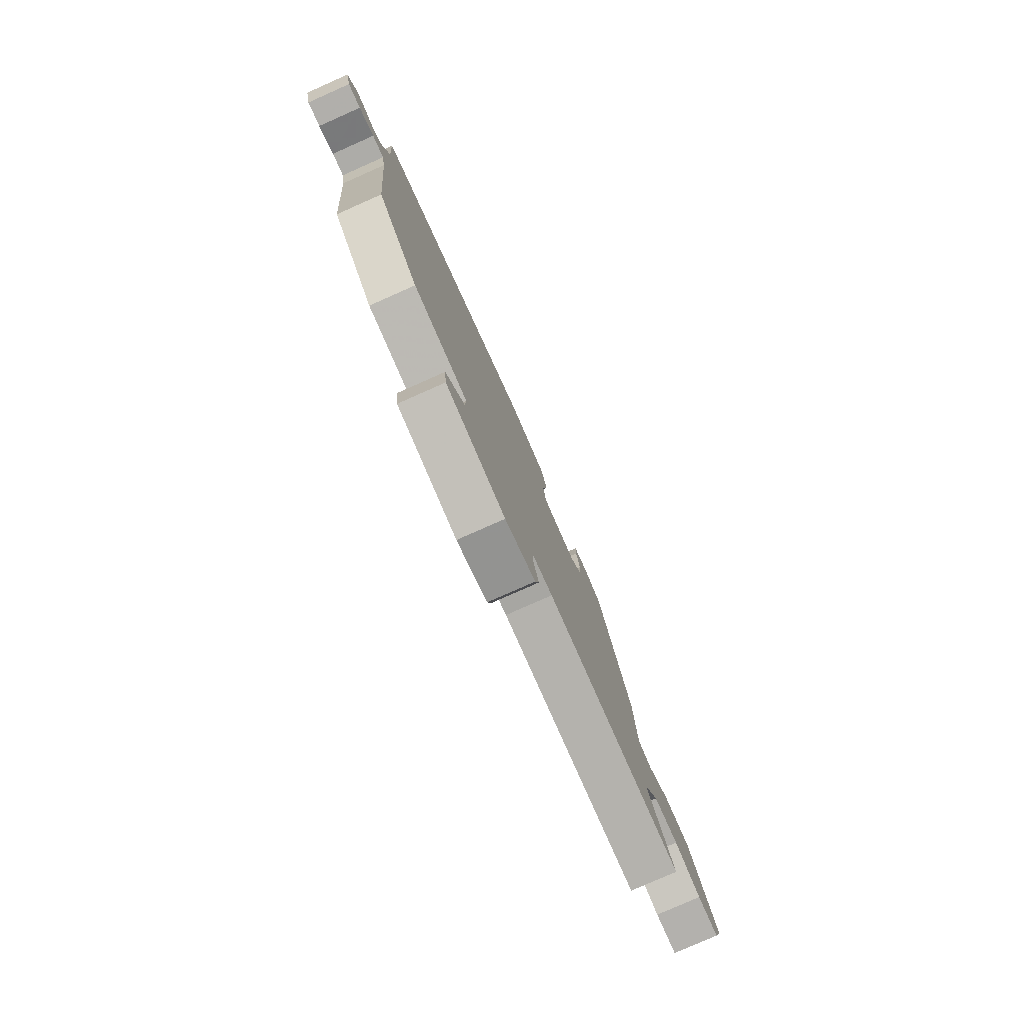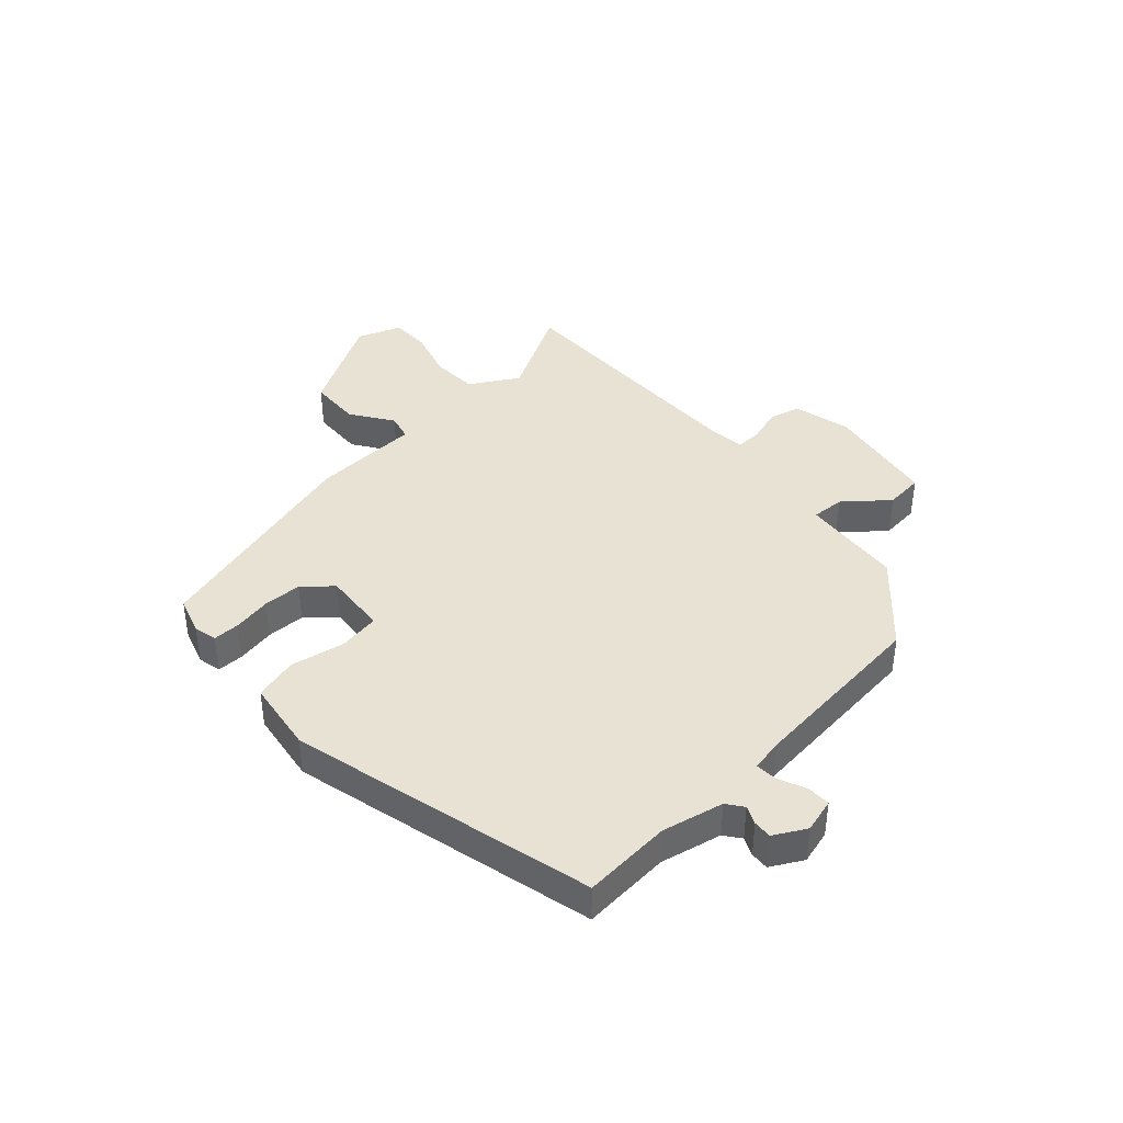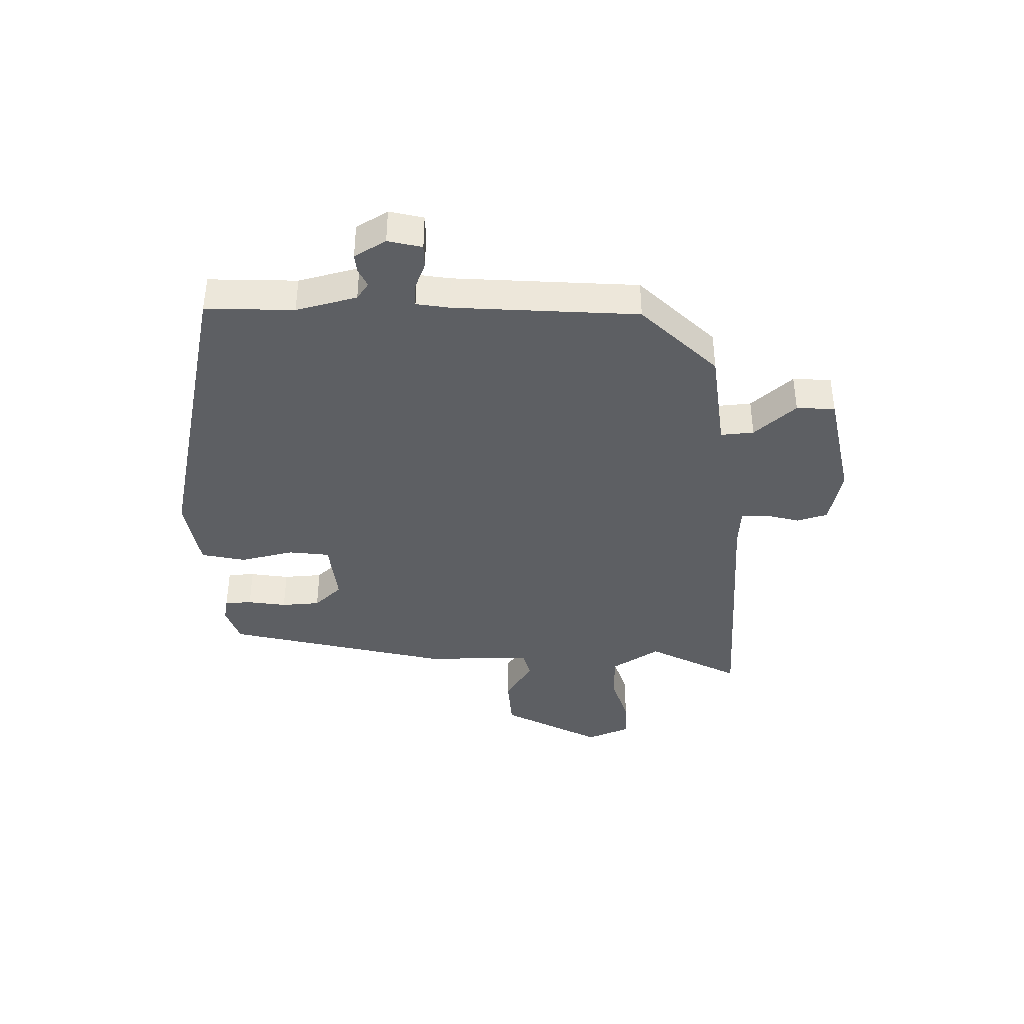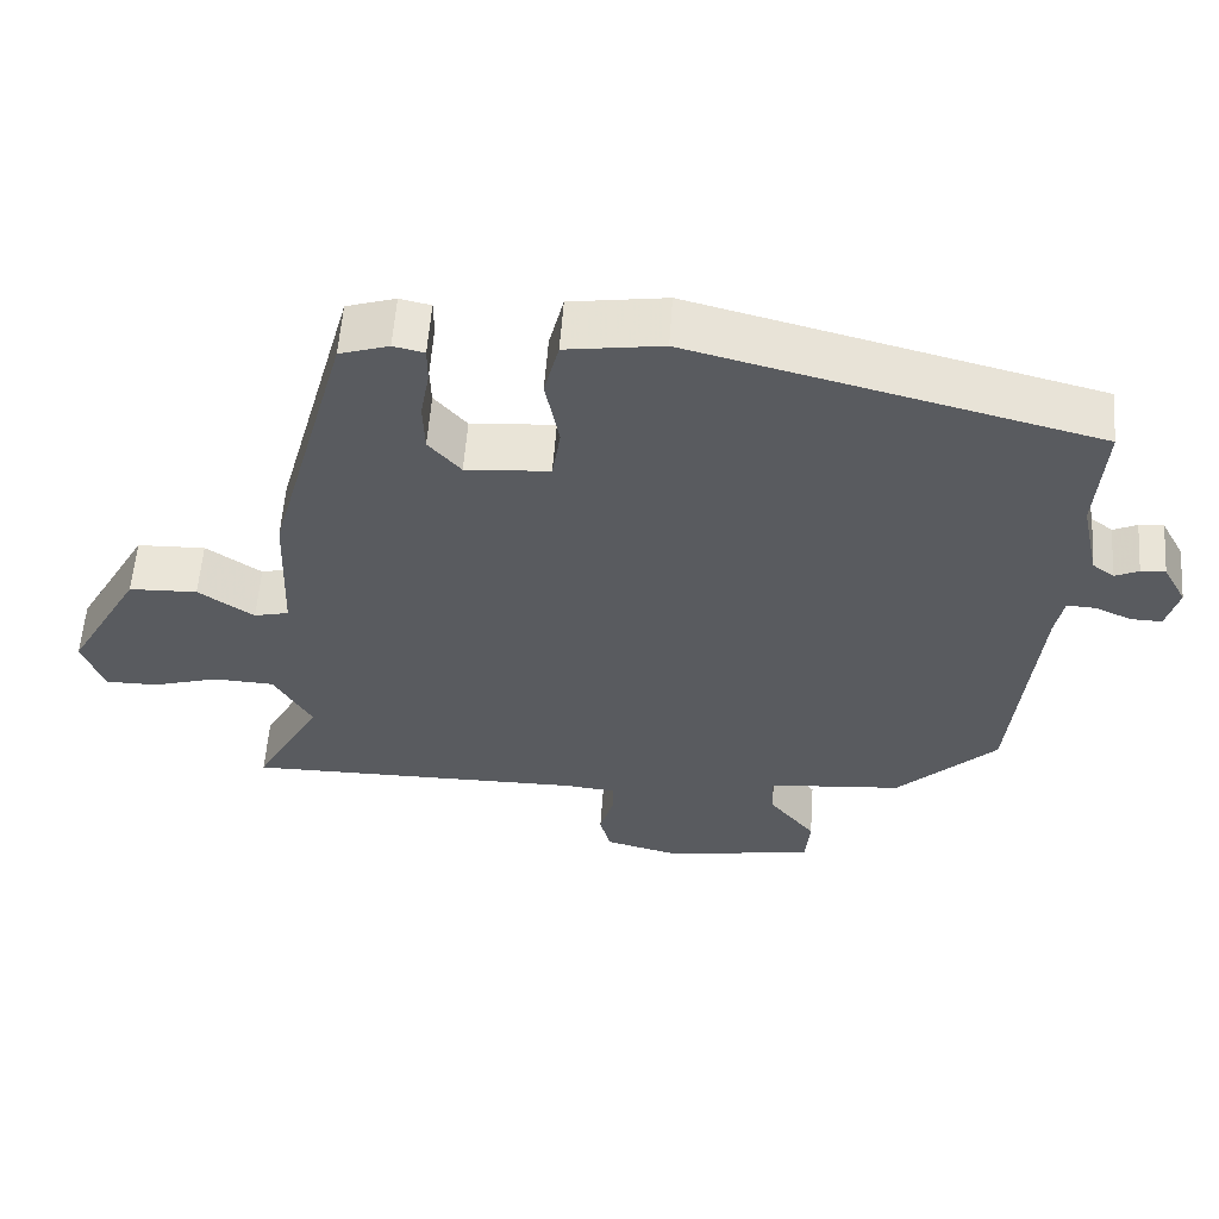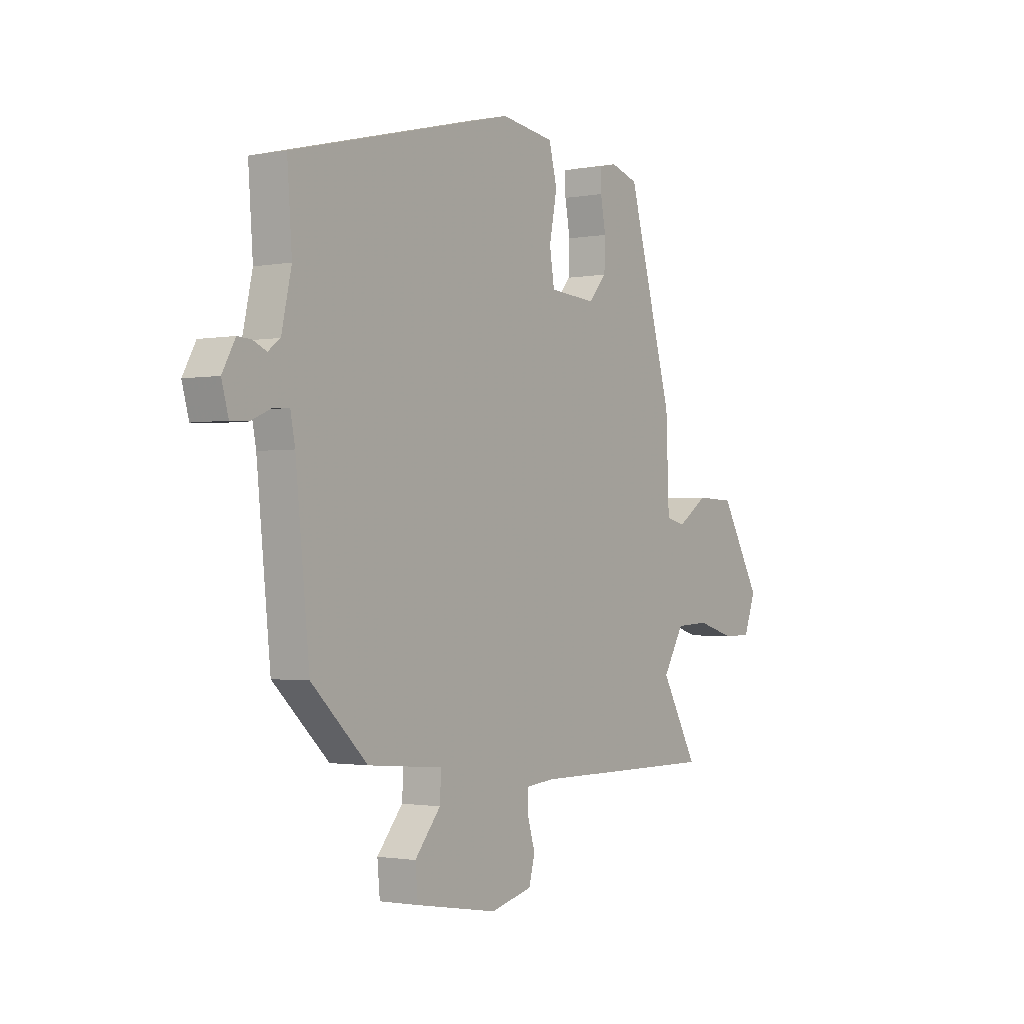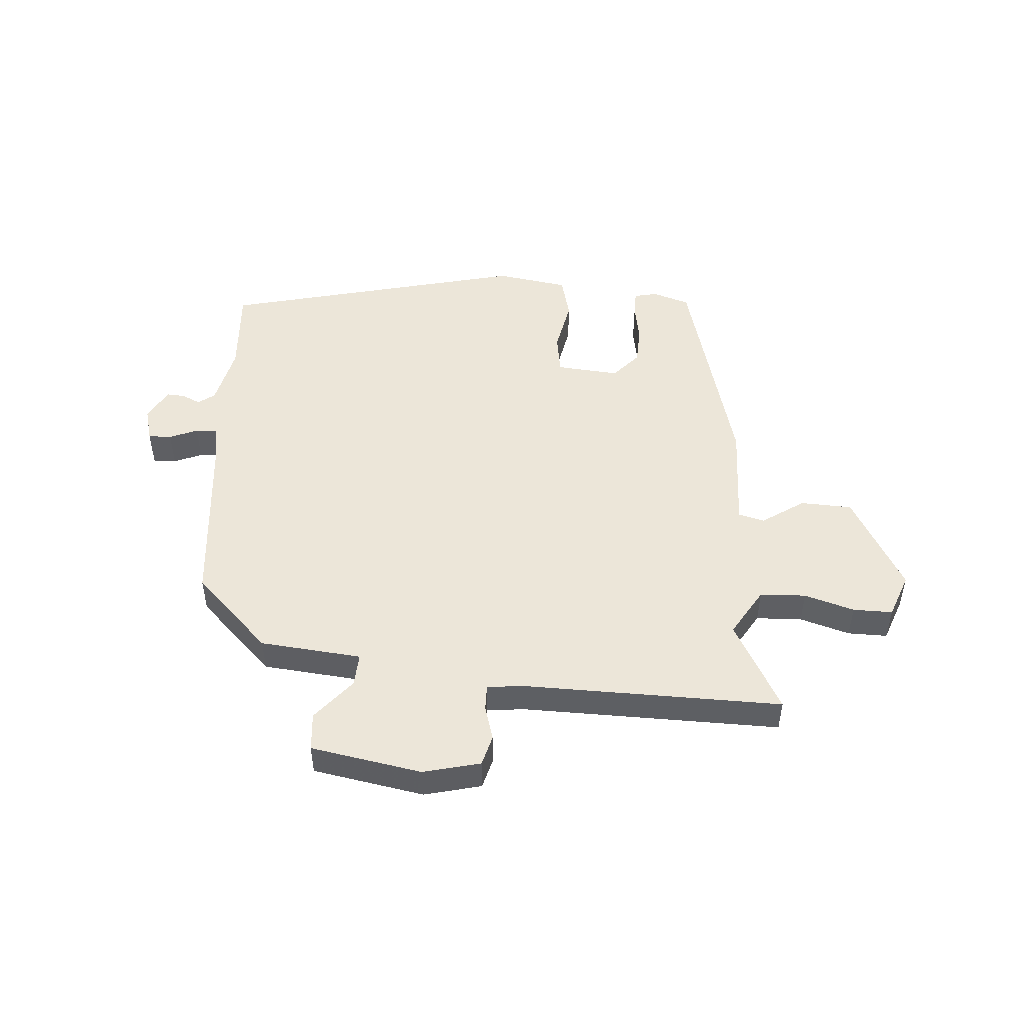
<metadata>
{"format":"obj","ext":"obj","renderer":"f3d","projection":"perspective","resolution":1024,"background":"white","views":[{"elev":-79.3,"azim":113.9,"up":"+Z"},{"elev":40.7,"azim":47.7,"up":"+Y"},{"elev":-39.8,"azim":93.0,"up":"+Y"},{"elev":57.2,"azim":4.1,"up":"+Z"},{"elev":-1.5,"azim":124.5,"up":"+Z"},{"elev":49.5,"azim":-175.3,"up":"+Y"}]}
</metadata>
<code>
v 0.467 0.07 -0.327
v 0.337 0.07 -0.452
v 0.162 0.07 -0.467
v 0.165 0.07 -0.524
v 0.225 0.07 -0.597
v 0.219 0.07 -0.663
v 0.027 0.07 -0.695
v -0.071 0.07 -0.67
v -0.085 0.07 -0.617
v -0.067 0.07 -0.557
v -0.066 0.07 -0.513
v -0.132 0.07 -0.506
v -0.575 0.07 -0.508
v -0.489 0.07 -0.354
v -0.538 0.07 -0.271
v -0.617 0.07 -0.267
v -0.703 0.07 -0.292
v -0.771 0.07 -0.292
v -0.799 0.07 -0.216
v -0.704 0.07 -0.05
v -0.615 0.07 -0.047
v -0.543 0.07 -0.096
v -0.498 0.07 -0.085
v -0.491 0.07 0.1
v -0.386 0.07 0.479
v -0.322 0.07 0.499
v -0.282 0.07 0.49
v -0.282 0.07 0.444
v -0.294 0.07 0.378
v -0.292 0.07 0.312
v -0.25 0.07 0.264
v -0.141 0.07 0.272
v -0.13 0.07 0.342
v -0.148 0.07 0.435
v -0.129 0.07 0.51
v -0.004 0.07 0.528
v 0.518 0.07 0.396
v 0.507 0.07 0.244
v 0.53 0.07 0.139
v 0.558 0.07 0.118
v 0.589 0.07 0.132
v 0.621 0.07 0.134
v 0.651 0.07 0.079
v 0.635 0.07 0.021
v 0.595 0.07 0.022
v 0.547 0.07 0.043
v 0.51 0.07 0.045
v 0.499 0.07 -0.011
v 0.467 0 -0.327
v 0.337 0 -0.452
v 0.162 0 -0.467
v 0.165 0 -0.524
v 0.225 0 -0.597
v 0.219 0 -0.663
v 0.027 0 -0.695
v -0.071 0 -0.67
v -0.085 0 -0.617
v -0.067 0 -0.557
v -0.066 0 -0.513
v -0.132 0 -0.506
v -0.575 0 -0.508
v -0.489 0 -0.354
v -0.538 0 -0.271
v -0.617 0 -0.267
v -0.703 0 -0.292
v -0.771 0 -0.292
v -0.799 0 -0.216
v -0.704 0 -0.05
v -0.615 0 -0.047
v -0.543 0 -0.096
v -0.498 0 -0.085
v -0.491 0 0.1
v -0.386 0 0.479
v -0.322 0 0.499
v -0.282 0 0.49
v -0.282 0 0.444
v -0.294 0 0.378
v -0.292 0 0.312
v -0.25 0 0.264
v -0.141 0 0.272
v -0.13 0 0.342
v -0.148 0 0.435
v -0.129 0 0.51
v -0.004 0 0.528
v 0.518 0 0.396
v 0.507 0 0.244
v 0.53 0 0.139
v 0.558 0 0.118
v 0.589 0 0.132
v 0.621 0 0.134
v 0.651 0 0.079
v 0.635 0 0.021
v 0.595 0 0.022
v 0.547 0 0.043
v 0.51 0 0.045
v 0.499 0 -0.011
f 43 44 45 46
f 43 46 47
f 40 41 42 43
f 40 43 47
f 39 40 47
f 38 39 47
f 35 36 37 38
f 33 34 35 38
f 32 33 38 47
f 31 32 47 48
f 26 27 28 29
f 26 29 30
f 23 24 25 26
f 23 26 30
f 19 20 21 22
f 19 22 23
f 16 17 18 19
f 15 16 19 23
f 14 15 23 30
f 12 13 14
f 11 12 14 30
f 7 8 9 10
f 7 10 11
f 4 5 6 7
f 3 4 7 11
f 48 1 2 3
f 31 48 3 11
f 11 30 31
f 94 93 92 91
f 95 94 91
f 91 90 89 88
f 95 91 88
f 95 88 87
f 95 87 86
f 86 85 84 83
f 86 83 82 81
f 95 86 81 80
f 96 95 80 79
f 77 76 75 74
f 78 77 74
f 74 73 72 71
f 78 74 71
f 70 69 68 67
f 71 70 67
f 67 66 65 64
f 71 67 64 63
f 78 71 63 62
f 62 61 60
f 78 62 60 59
f 58 57 56 55
f 59 58 55
f 55 54 53 52
f 59 55 52 51
f 51 50 49 96
f 59 51 96 79
f 79 78 59
f 1 49 50 2
f 2 50 51 3
f 3 51 52 4
f 4 52 53 5
f 5 53 54 6
f 6 54 55 7
f 7 55 56 8
f 8 56 57 9
f 9 57 58 10
f 10 58 59 11
f 11 59 60 12
f 12 60 61 13
f 13 61 62 14
f 14 62 63 15
f 15 63 64 16
f 16 64 65 17
f 17 65 66 18
f 18 66 67 19
f 19 67 68 20
f 20 68 69 21
f 21 69 70 22
f 22 70 71 23
f 23 71 72 24
f 24 72 73 25
f 25 73 74 26
f 26 74 75 27
f 27 75 76 28
f 28 76 77 29
f 29 77 78 30
f 30 78 79 31
f 31 79 80 32
f 32 80 81 33
f 33 81 82 34
f 34 82 83 35
f 35 83 84 36
f 36 84 85 37
f 37 85 86 38
f 38 86 87 39
f 39 87 88 40
f 40 88 89 41
f 41 89 90 42
f 42 90 91 43
f 43 91 92 44
f 44 92 93 45
f 45 93 94 46
f 46 94 95 47
f 47 95 96 48
f 48 96 49 1

</code>
